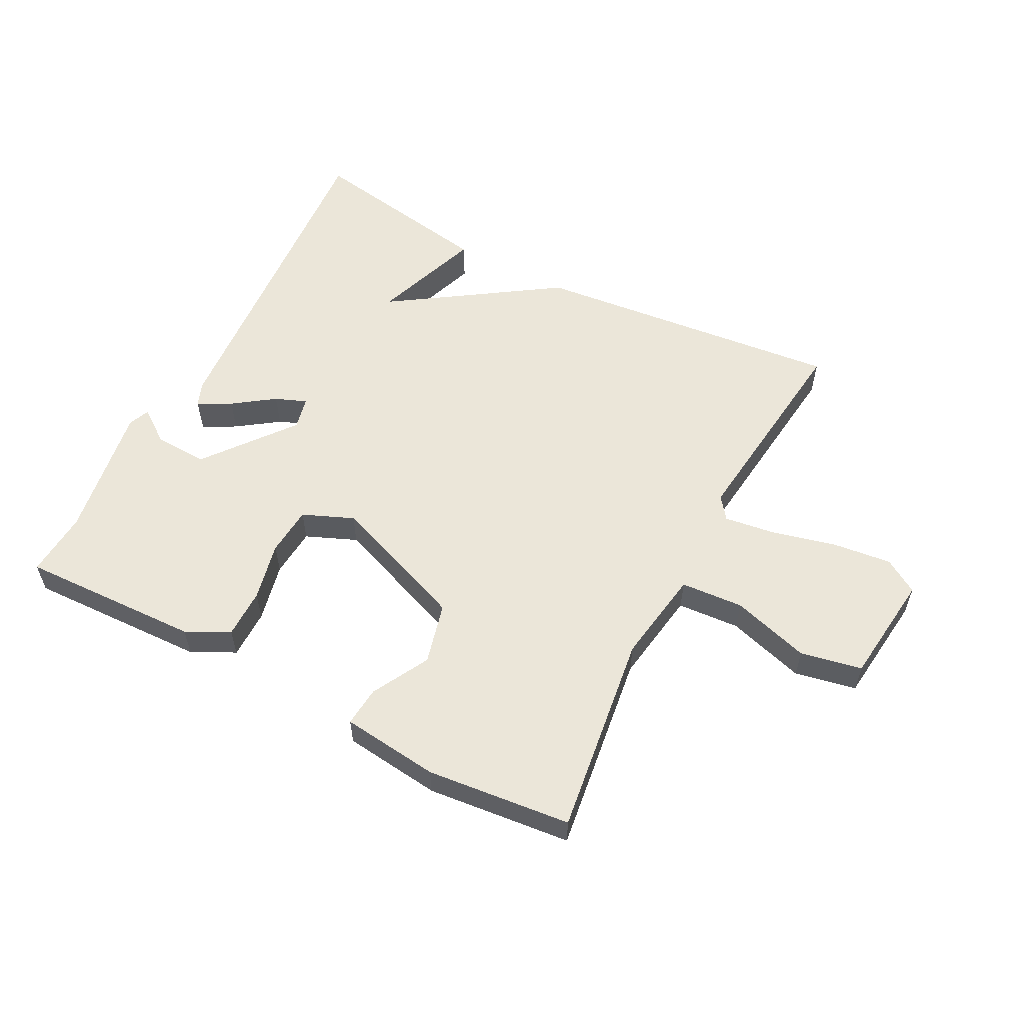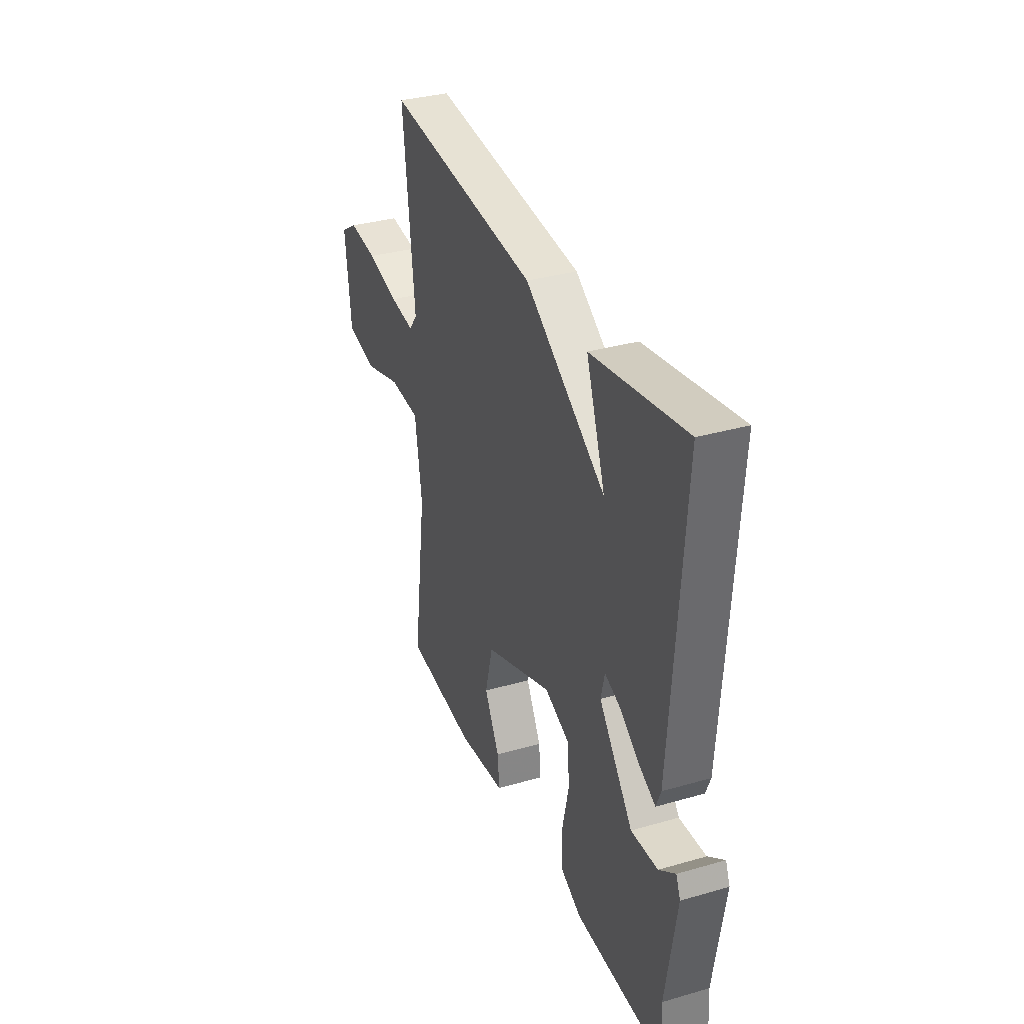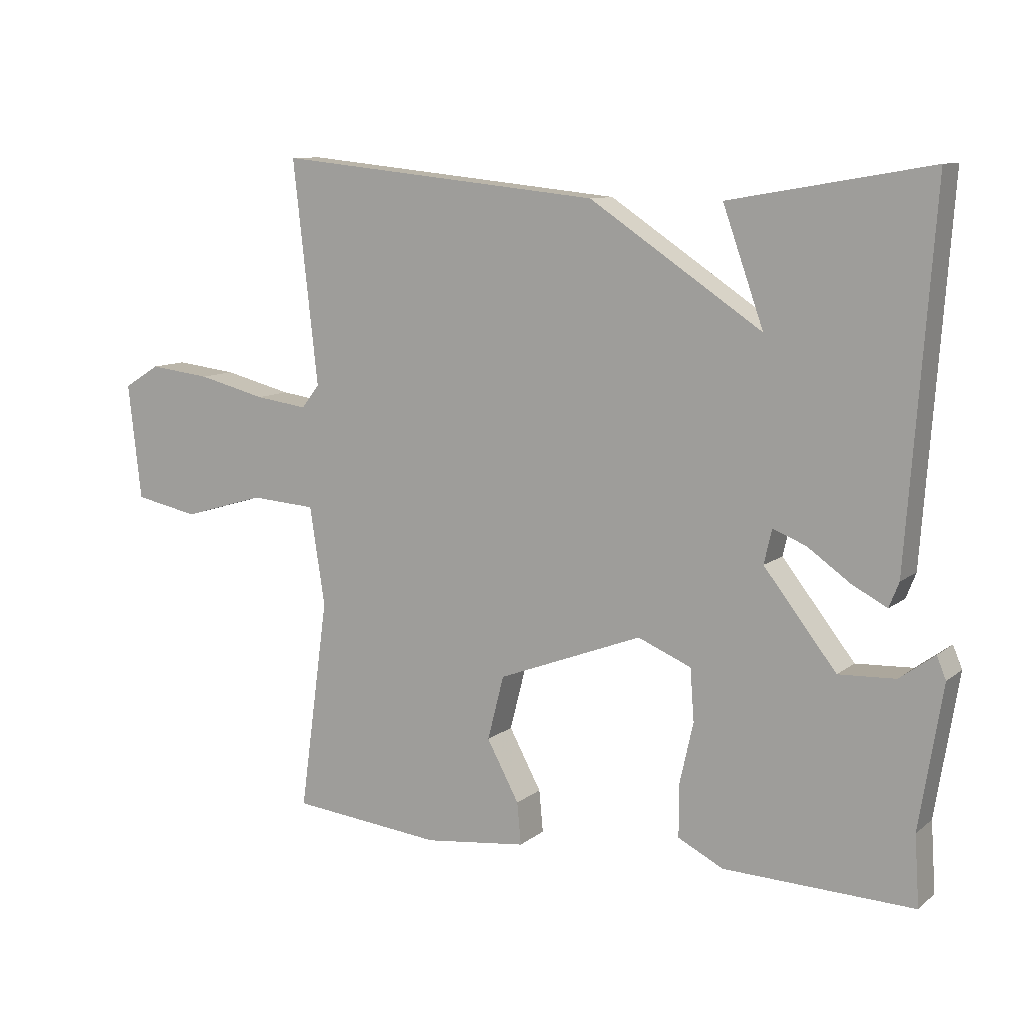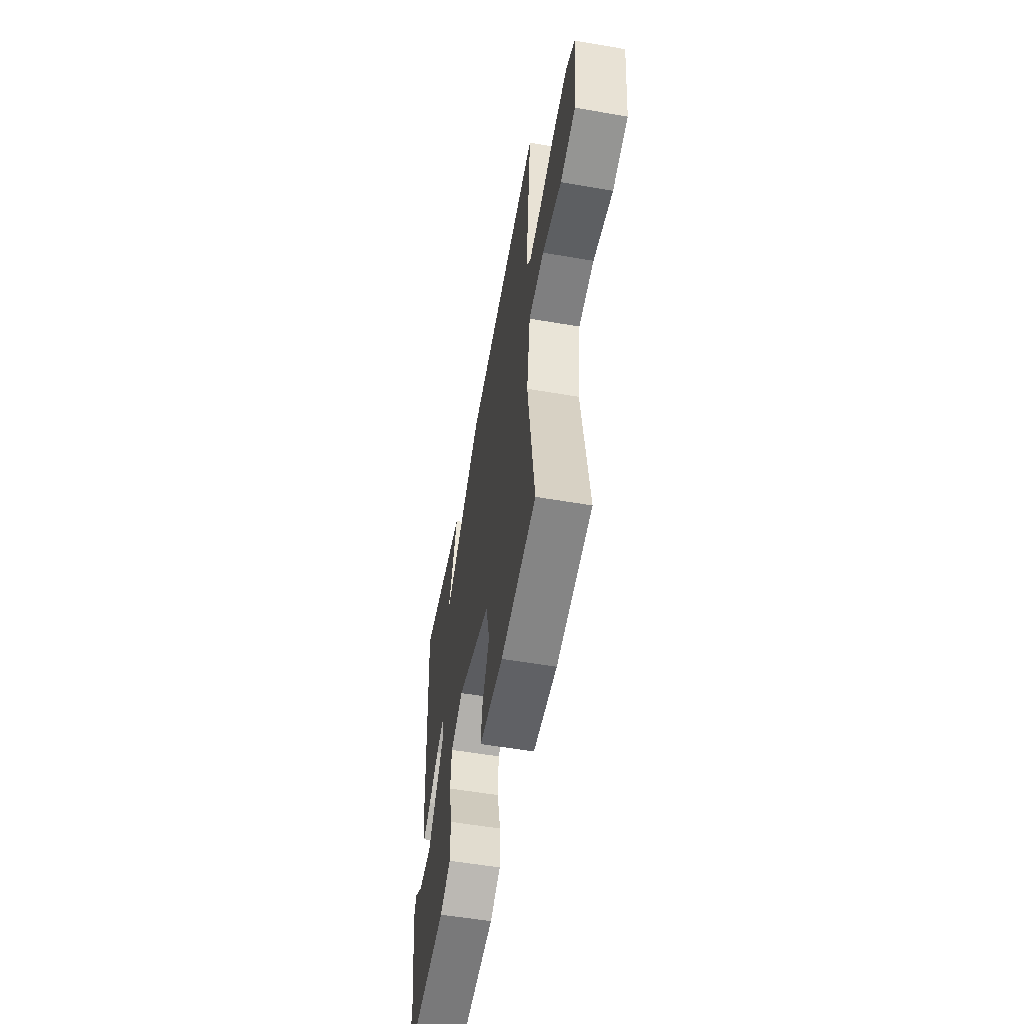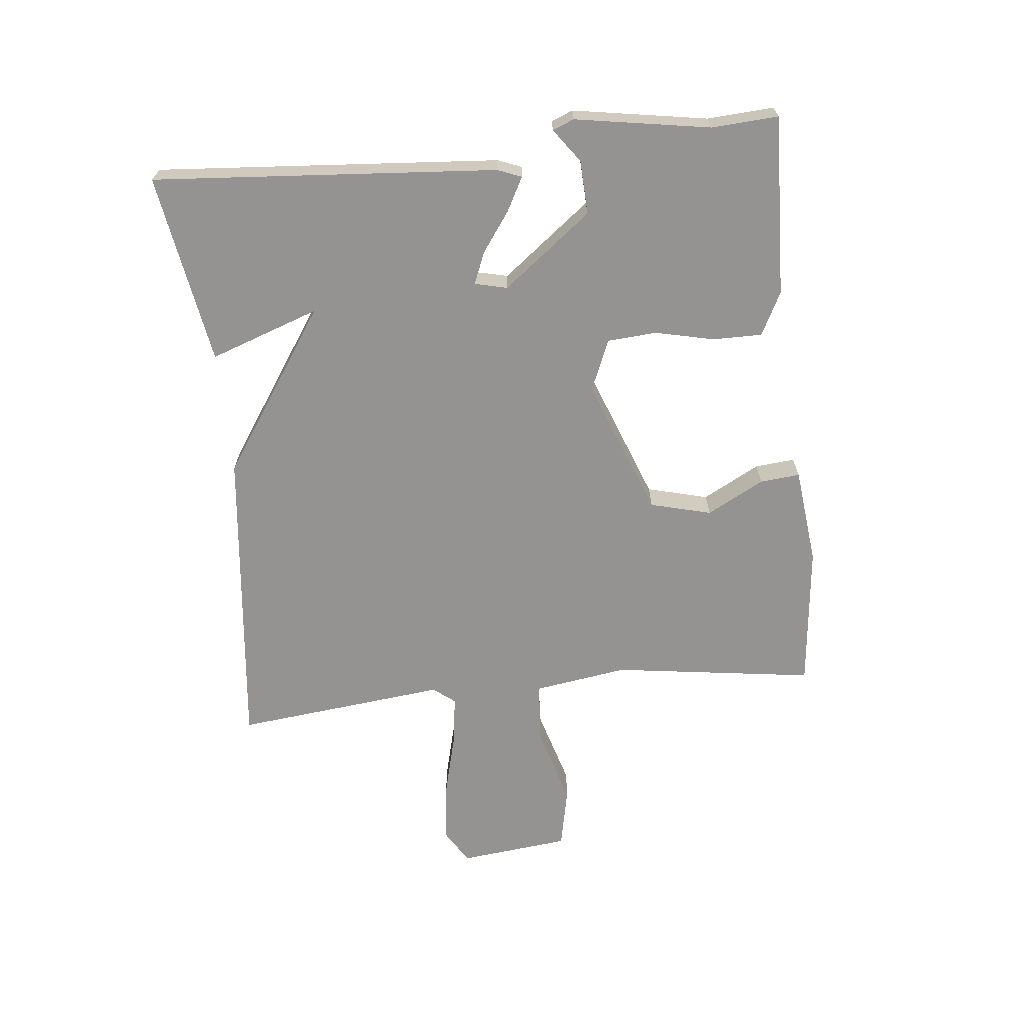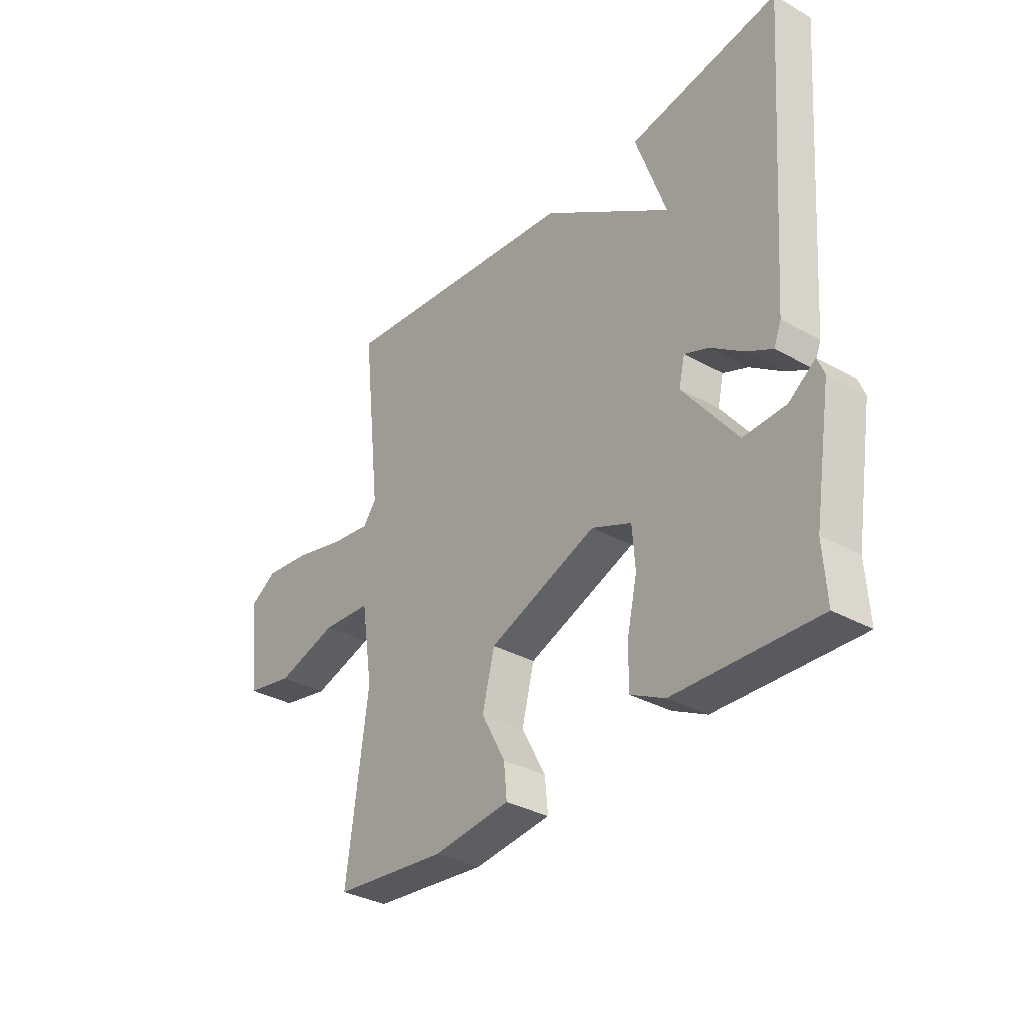
<metadata>
{"format":"obj","ext":"obj","renderer":"f3d","projection":"perspective","resolution":1024,"background":"white","views":[{"elev":57.1,"azim":-152.4,"up":"+Y"},{"elev":33.8,"azim":68.6,"up":"+Z"},{"elev":9.9,"azim":28.6,"up":"+Z"},{"elev":-55.8,"azim":-100.2,"up":"+Z"},{"elev":-66.8,"azim":95.8,"up":"+Y"},{"elev":-33.4,"azim":52.5,"up":"+Z"}]}
</metadata>
<code>
v -0.5 0.07 0.5
v -0.004 0.07 0.448
v 0.258 0.07 0.273
v 0.196 0.07 0.448
v 0.5 0.07 0.5
v 0.46 0.07 -0.05
v 0.445 0.07 -0.088
v 0.392 0.07 -0.06
v 0.327 0.07 -0.014
v 0.277 0.07 0.006
v 0.265 0.07 -0.046
v 0.375 0.07 -0.187
v 0.461 0.07 -0.183
v 0.514 0.07 -0.144
v 0.528 0.07 -0.178
v 0.493 0.07 -0.394
v 0.5 0.07 -0.5
v 0.212 0.07 -0.49
v 0.143 0.07 -0.455
v 0.143 0.07 -0.376
v 0.164 0.07 -0.282
v 0.158 0.07 -0.203
v 0.077 0.07 -0.169
v -0.143 0.07 -0.253
v -0.168 0.07 -0.351
v -0.119 0.07 -0.442
v -0.113 0.07 -0.506
v -0.269 0.07 -0.524
v -0.5 0.07 -0.5
v -0.456 0.07 -0.177
v -0.479 0.07 -0.027
v -0.579 0.07 -0.02
v -0.704 0.07 -0.057
v -0.802 0.07 -0.037
v -0.822 0.07 0.14
v -0.767 0.07 0.174
v -0.673 0.07 0.163
v -0.569 0.07 0.137
v -0.489 0.07 0.126
v -0.462 0.07 0.161
v -0.5 0 0.5
v -0.004 0 0.448
v 0.258 0 0.273
v 0.196 0 0.448
v 0.5 0 0.5
v 0.46 0 -0.05
v 0.445 0 -0.088
v 0.392 0 -0.06
v 0.327 0 -0.014
v 0.277 0 0.006
v 0.265 0 -0.046
v 0.375 0 -0.187
v 0.461 0 -0.183
v 0.514 0 -0.144
v 0.528 0 -0.178
v 0.493 0 -0.394
v 0.5 0 -0.5
v 0.212 0 -0.49
v 0.143 0 -0.455
v 0.143 0 -0.376
v 0.164 0 -0.282
v 0.158 0 -0.203
v 0.077 0 -0.169
v -0.143 0 -0.253
v -0.168 0 -0.351
v -0.119 0 -0.442
v -0.113 0 -0.506
v -0.269 0 -0.524
v -0.5 0 -0.5
v -0.456 0 -0.177
v -0.479 0 -0.027
v -0.579 0 -0.02
v -0.704 0 -0.057
v -0.802 0 -0.037
v -0.822 0 0.14
v -0.767 0 0.174
v -0.673 0 0.163
v -0.569 0 0.137
v -0.489 0 0.126
v -0.462 0 0.161
f 36 37 38
f 35 36 38
f 34 35 38
f 33 34 38
f 32 33 38
f 31 32 38 39
f 30 31 39 40
f 28 29 30
f 27 28 30
f 26 27 30
f 25 26 30
f 24 25 30 40
f 19 20 21
f 18 19 21
f 17 18 21
f 16 17 21
f 16 21 22
f 13 14 15 16
f 12 13 16 22
f 11 12 22 23
f 7 8 9
f 6 7 9
f 5 6 9
f 5 9 10
f 3 4 5
f 3 5 10
f 23 24 40
f 11 23 40
f 10 11 40
f 3 10 40
f 2 3 40
f 1 2 40
f 78 77 76
f 78 76 75
f 78 75 74
f 78 74 73
f 78 73 72
f 79 78 72 71
f 80 79 71 70
f 70 69 68
f 70 68 67
f 70 67 66
f 70 66 65
f 80 70 65 64
f 61 60 59
f 61 59 58
f 61 58 57
f 61 57 56
f 62 61 56
f 56 55 54 53
f 62 56 53 52
f 63 62 52 51
f 49 48 47
f 49 47 46
f 49 46 45
f 50 49 45
f 45 44 43
f 50 45 43
f 80 64 63
f 80 63 51
f 80 51 50
f 80 50 43
f 80 43 42
f 80 42 41
f 1 41 42 2
f 2 42 43 3
f 3 43 44 4
f 4 44 45 5
f 5 45 46 6
f 6 46 47 7
f 7 47 48 8
f 8 48 49 9
f 9 49 50 10
f 10 50 51 11
f 11 51 52 12
f 12 52 53 13
f 13 53 54 14
f 14 54 55 15
f 15 55 56 16
f 16 56 57 17
f 17 57 58 18
f 18 58 59 19
f 19 59 60 20
f 20 60 61 21
f 21 61 62 22
f 22 62 63 23
f 23 63 64 24
f 24 64 65 25
f 25 65 66 26
f 26 66 67 27
f 27 67 68 28
f 28 68 69 29
f 29 69 70 30
f 30 70 71 31
f 31 71 72 32
f 32 72 73 33
f 33 73 74 34
f 34 74 75 35
f 35 75 76 36
f 36 76 77 37
f 37 77 78 38
f 38 78 79 39
f 39 79 80 40
f 40 80 41 1

</code>
